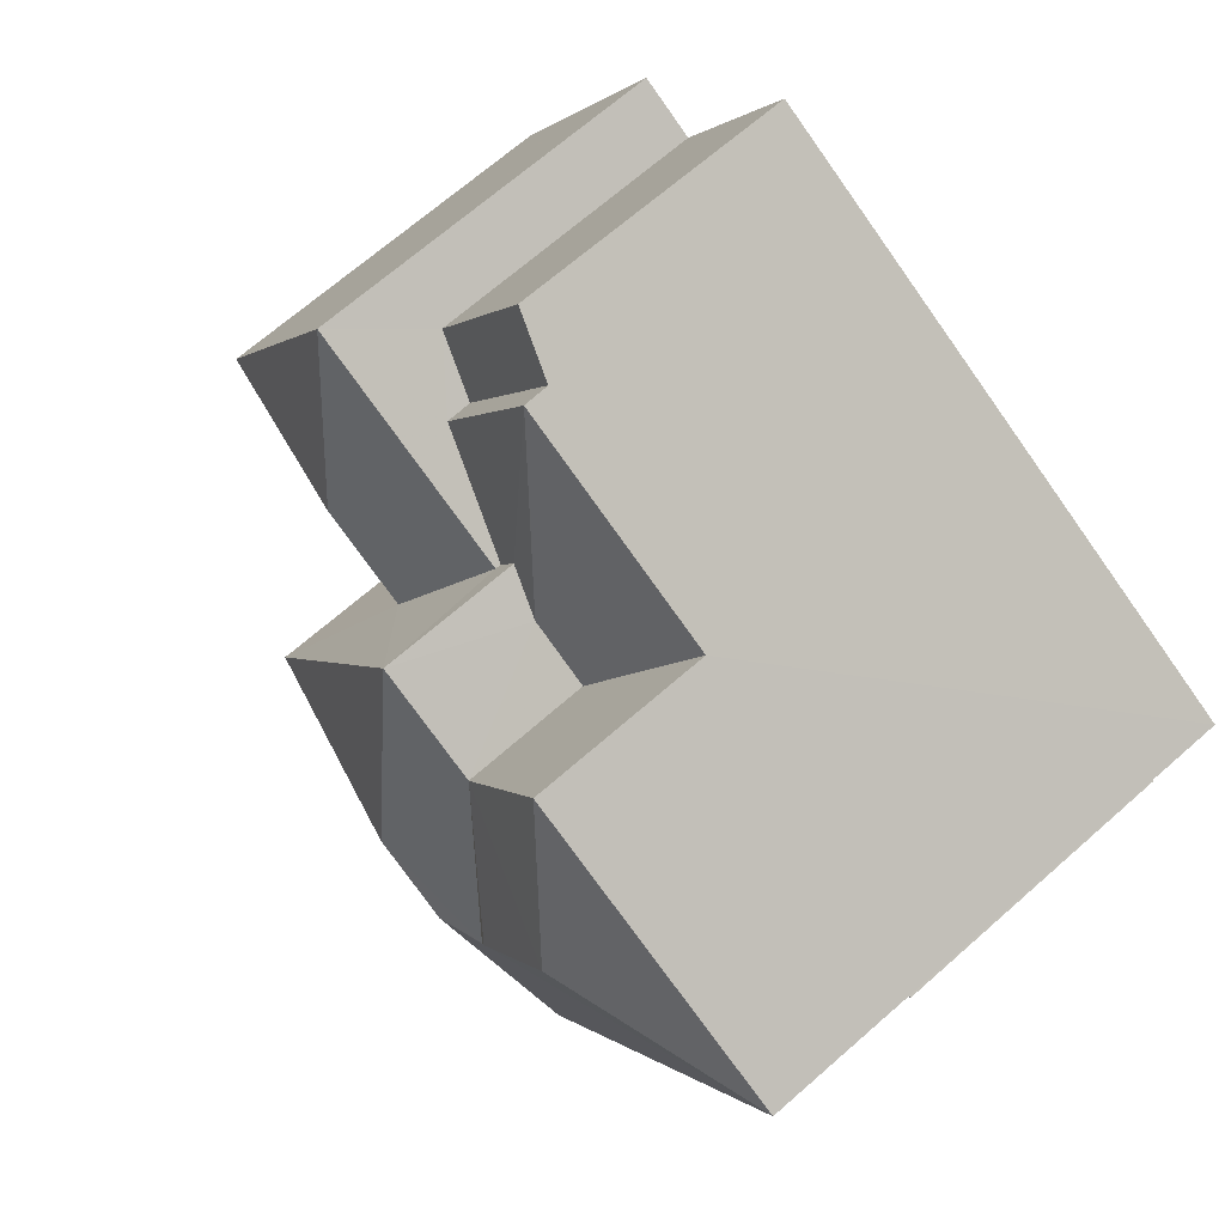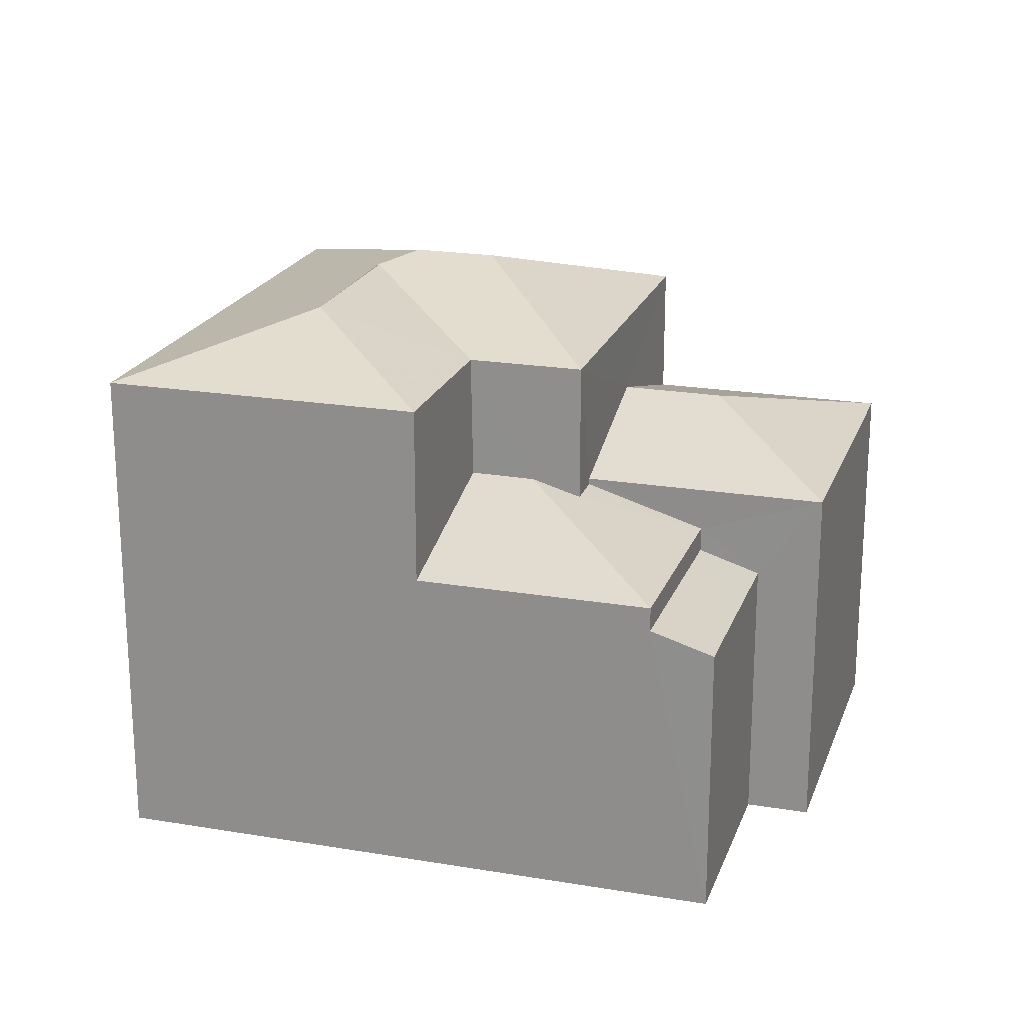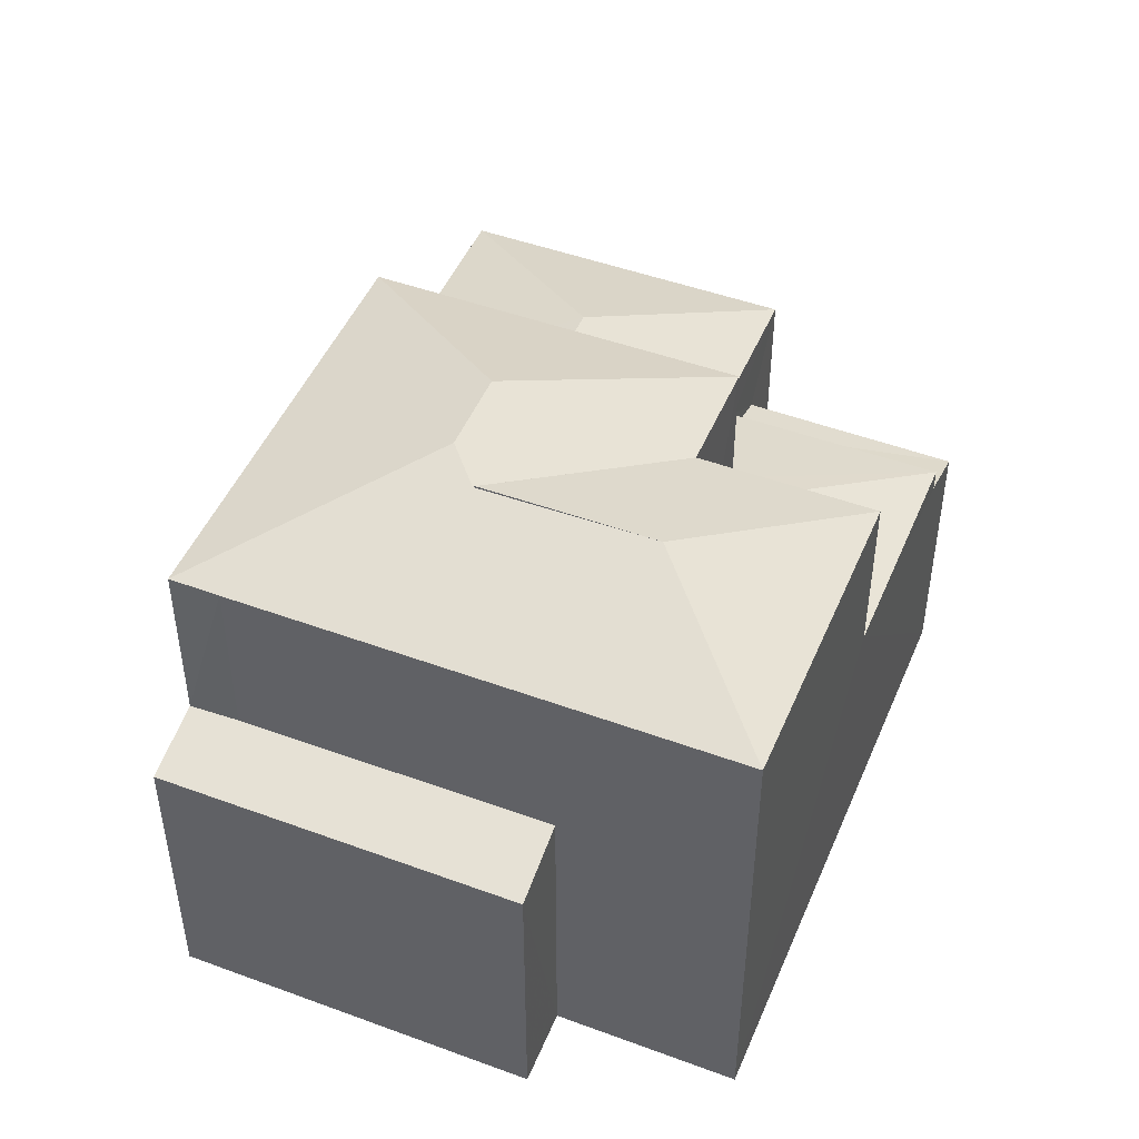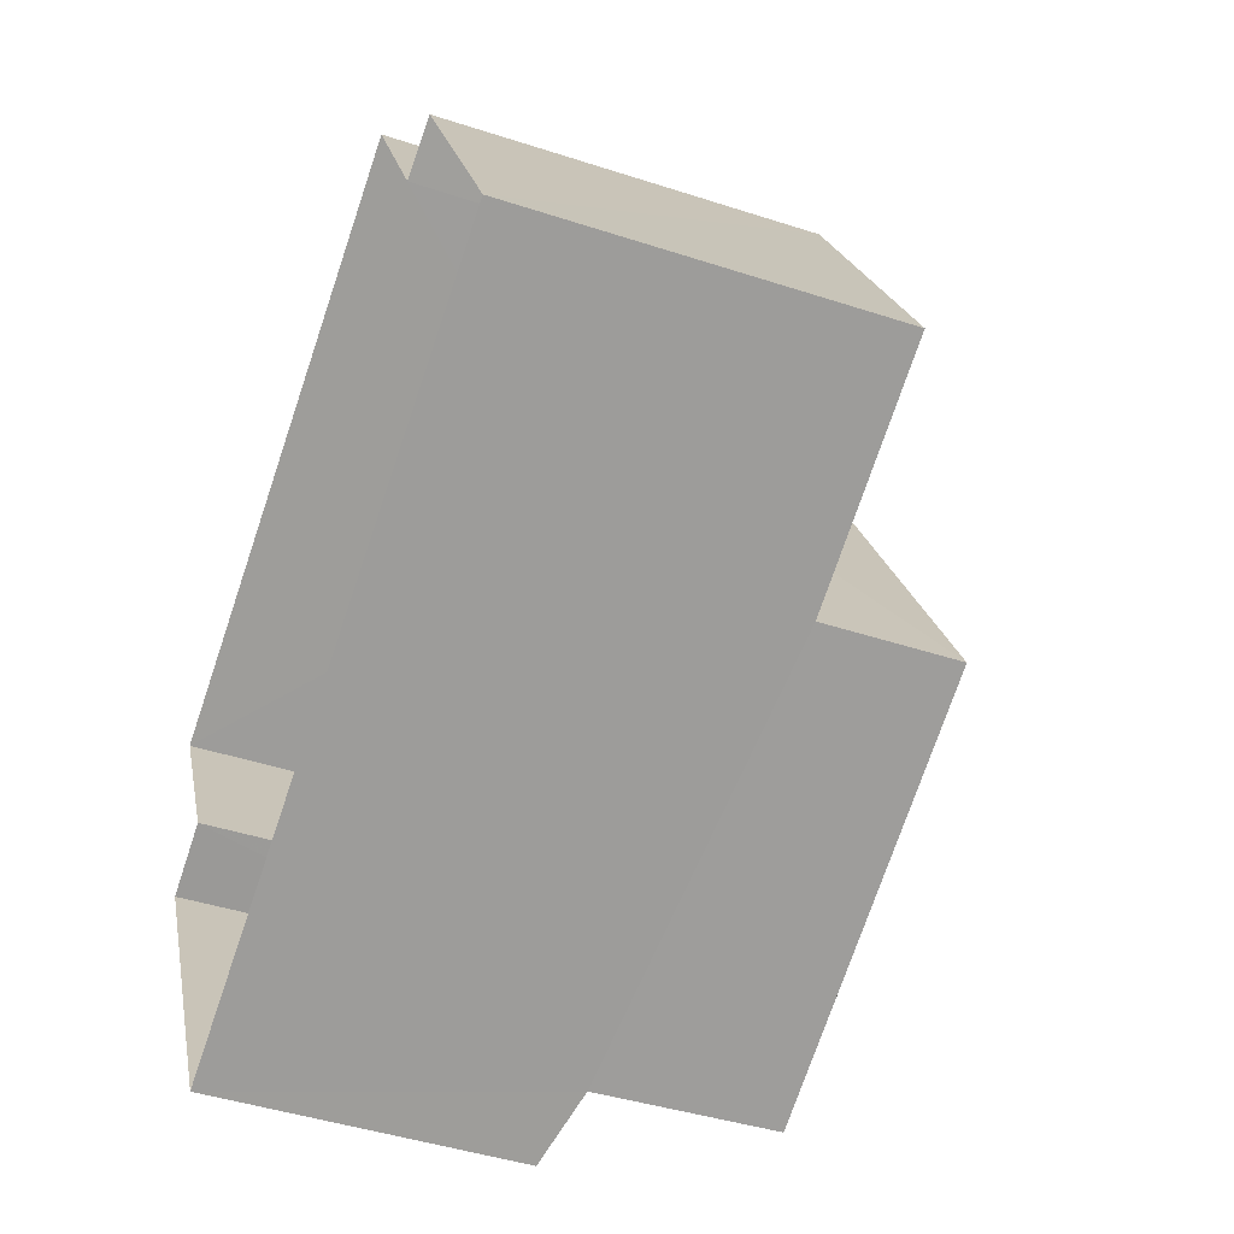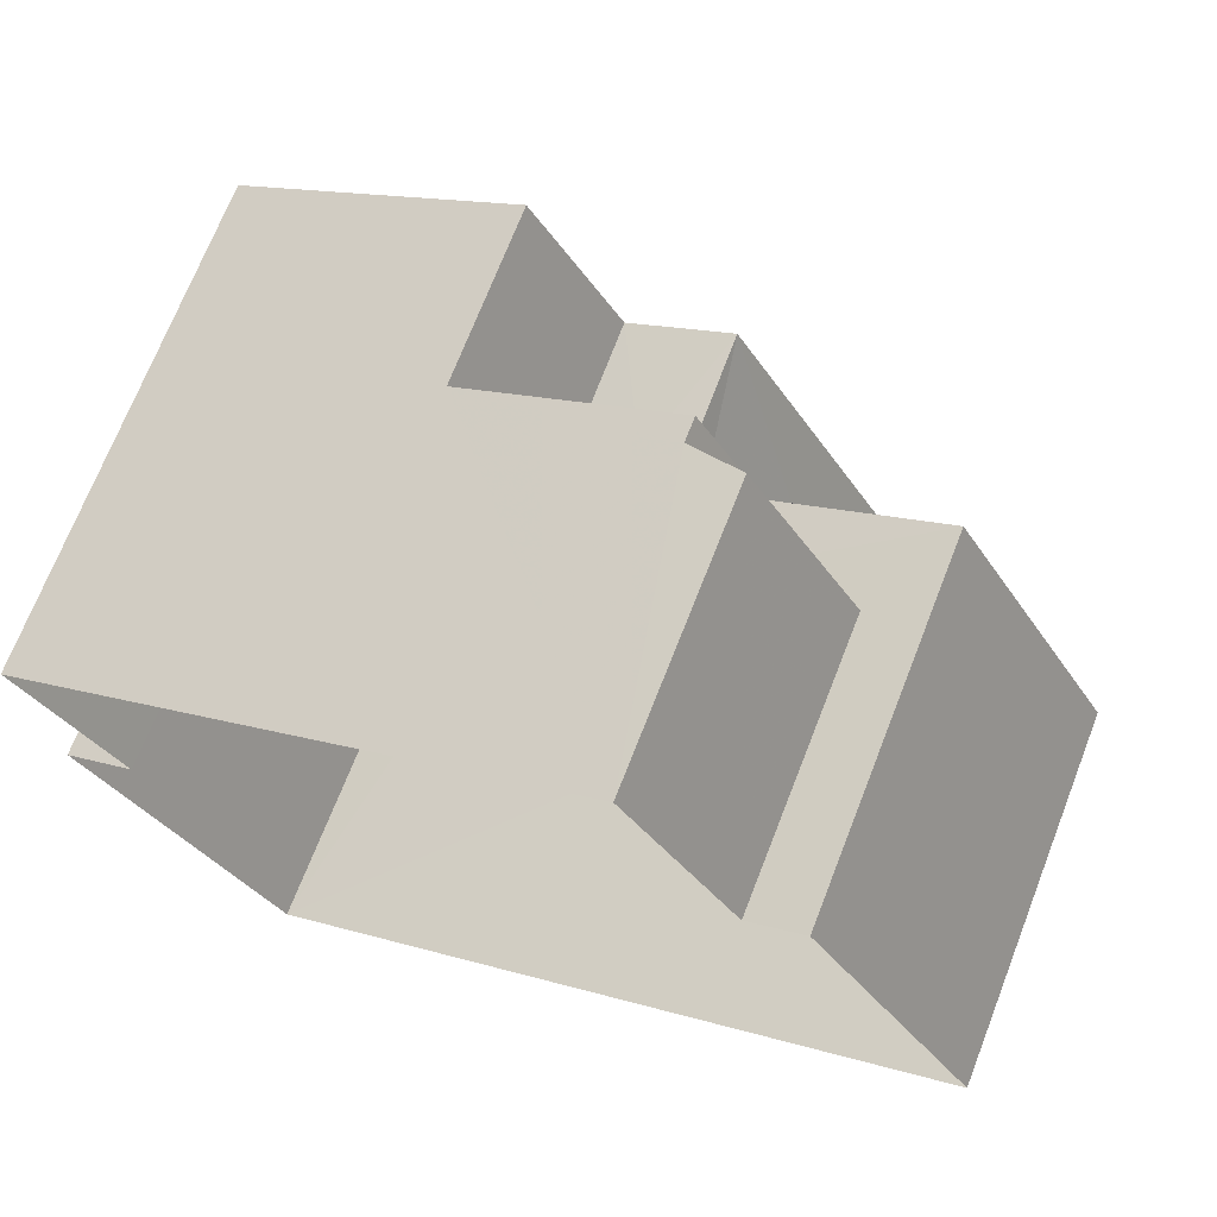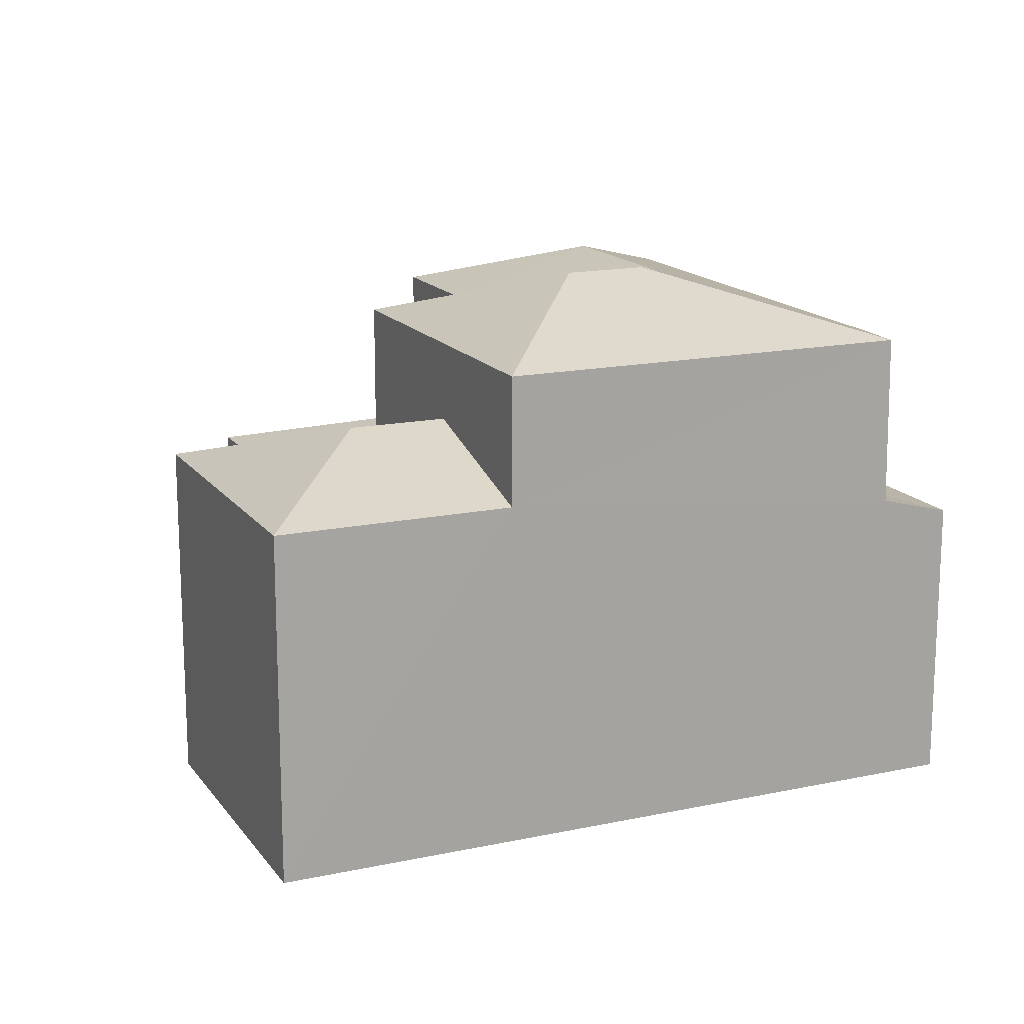
<metadata>
{"format":"obj","ext":"obj","renderer":"f3d","projection":"perspective","resolution":1024,"background":"white","views":[{"elev":68.3,"azim":48.7,"up":"+Y"},{"elev":21.0,"azim":168.3,"up":"+Z"},{"elev":47.8,"azim":83.8,"up":"+Z"},{"elev":-43.2,"azim":-111.4,"up":"+Y"},{"elev":69.9,"azim":-158.8,"up":"+Y"},{"elev":15.8,"azim":-52.6,"up":"+Z"}]}
</metadata>
<code>
v -3.119e+05 4.285e+04 18.42
v -3.119e+05 4.284e+04 18.42
v -3.119e+05 4.284e+04 18.42
v -3.119e+05 4.284e+04 18.41
v -3.119e+05 4.284e+04 18.42
v -3.119e+05 4.284e+04 18.42
v -3.119e+05 4.285e+04 18.42
v -3.119e+05 4.284e+04 18.42
v -3.119e+05 4.284e+04 26.61
v -3.119e+05 4.284e+04 26.61
v -3.119e+05 4.284e+04 26.61
v -3.119e+05 4.284e+04 23.98
v -3.119e+05 4.285e+04 23.19
v -3.119e+05 4.285e+04 23.19
v -3.119e+05 4.284e+04 23.97
v -3.119e+05 4.284e+04 25.85
v -3.119e+05 4.284e+04 26.61
v -3.119e+05 4.284e+04 25.85
v -3.119e+05 4.284e+04 25.85
v -3.119e+05 4.284e+04 26.77
v -3.119e+05 4.284e+04 25.85
v -3.119e+05 4.284e+04 26.77
v -3.119e+05 4.284e+04 25.85
v -3.119e+05 4.284e+04 22.9
v -3.119e+05 4.284e+04 22.9
v -3.119e+05 4.284e+04 23.19
v -3.119e+05 4.284e+04 23.19
v -3.119e+05 4.284e+04 23.19
v -3.119e+05 4.284e+04 23.75
v -3.119e+05 4.284e+04 23.19
v -3.119e+05 4.284e+04 23.75
v -3.119e+05 4.284e+04 23.84
v -3.119e+05 4.284e+04 24.63
v -3.119e+05 4.285e+04 23.85
v -3.119e+05 4.284e+04 23.85
v -3.119e+05 4.284e+04 24.62
v -3.119e+05 4.284e+04 22.83
v -3.119e+05 4.285e+04 22.83
v -3.119e+05 4.285e+04 22.54
v -3.119e+05 4.284e+04 22.54
v -3.119e+05 4.284e+04 25.85
v -3.119e+05 4.284e+04 23.84
v -3.119e+05 4.285e+04 25.85
f 1 2 3
f 3 2 4
f 5 4 6
f 6 2 7
f 6 7 8
f 4 2 6
f 9 10 11
f 12 13 14
f 12 15 13
f 16 17 10
f 18 19 20
f 16 10 19
f 11 10 17
f 19 10 20
f 21 22 23
f 24 25 26
f 24 26 27
f 25 28 26
f 29 30 31
f 12 14 29
f 29 14 30
f 32 33 34
f 35 34 33
f 36 35 33
f 37 38 39
f 40 37 39
f 20 10 9
f 20 9 22
f 41 23 22
f 9 41 22
f 42 33 32
f 42 36 33
f 20 21 18
f 20 22 21
f 17 16 43
f 11 17 41
f 11 41 9
f 17 43 41
f 2 39 7
f 2 40 39
f 25 4 5
f 25 24 4
f 32 3 42
f 18 21 42
f 42 3 4
f 27 4 24
f 18 42 27
f 27 42 4
f 2 1 40
f 1 34 40
f 30 35 31
f 30 34 35
f 37 40 30
f 40 34 30
f 12 23 41
f 41 15 12
f 29 23 12
f 6 25 5
f 6 28 25
f 34 1 3
f 32 34 3
f 15 43 13
f 15 41 43
f 39 38 7
f 43 16 13
f 38 14 13
f 7 13 8
f 13 16 8
f 7 38 13
f 37 30 14
f 38 37 14
f 6 8 28
f 8 16 28
f 27 26 19
f 27 19 18
f 28 16 19
f 26 28 19
f 42 21 36
f 21 23 36
f 35 29 31
f 35 23 29
f 36 23 35

</code>
